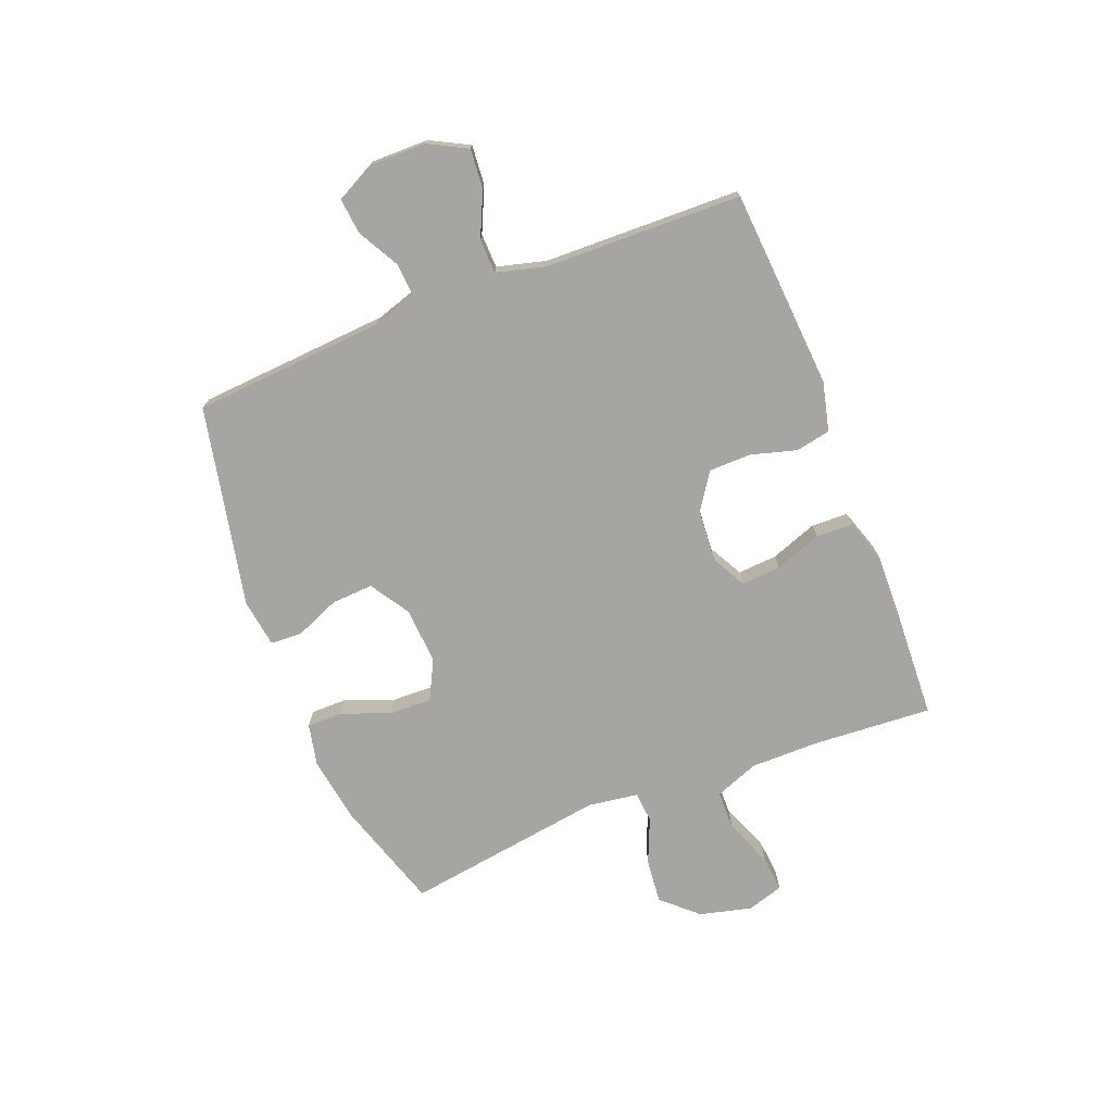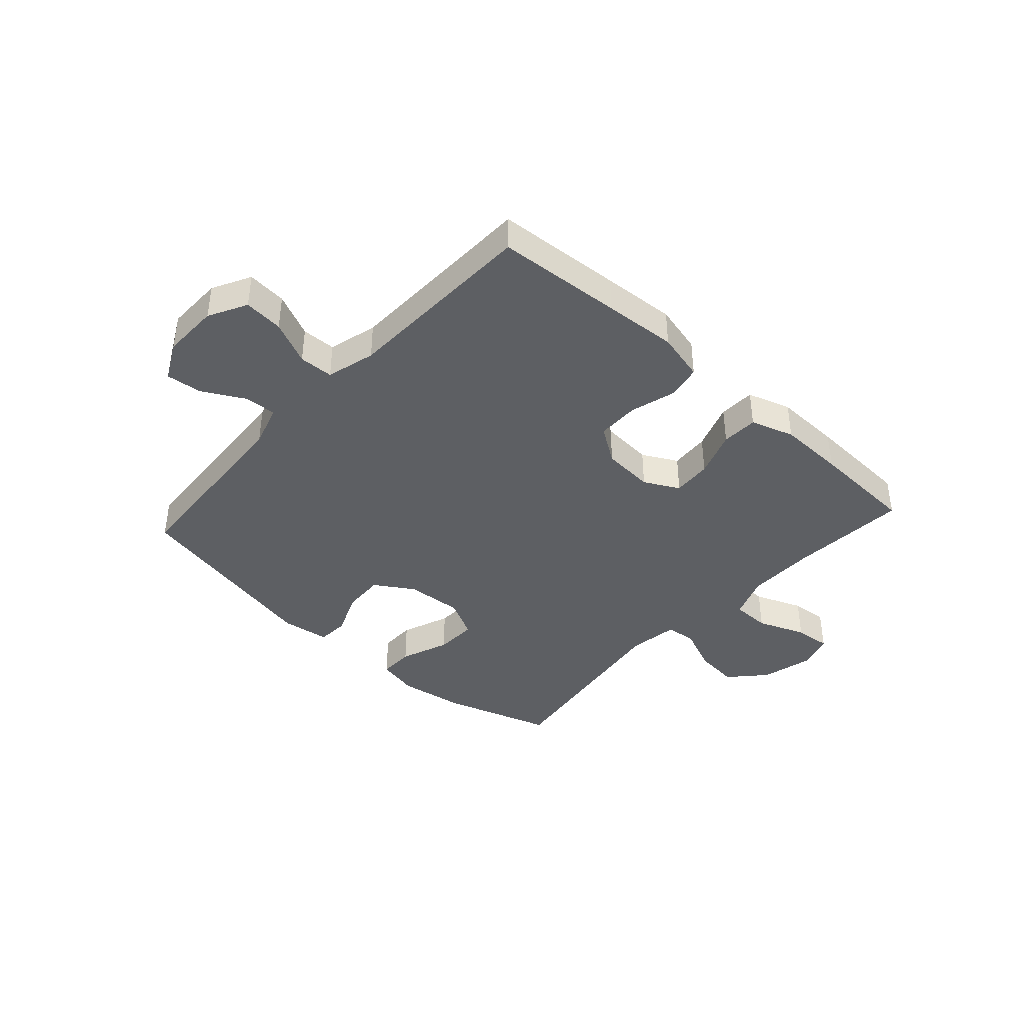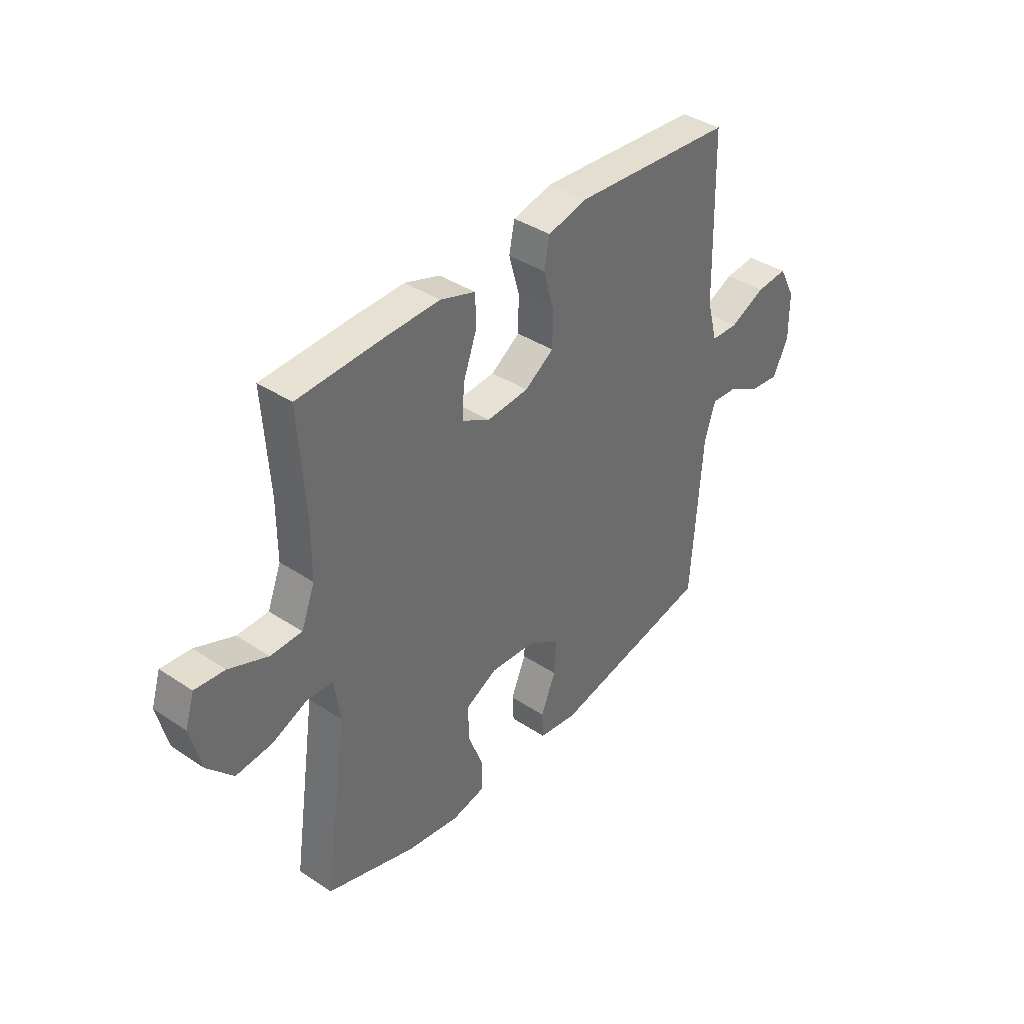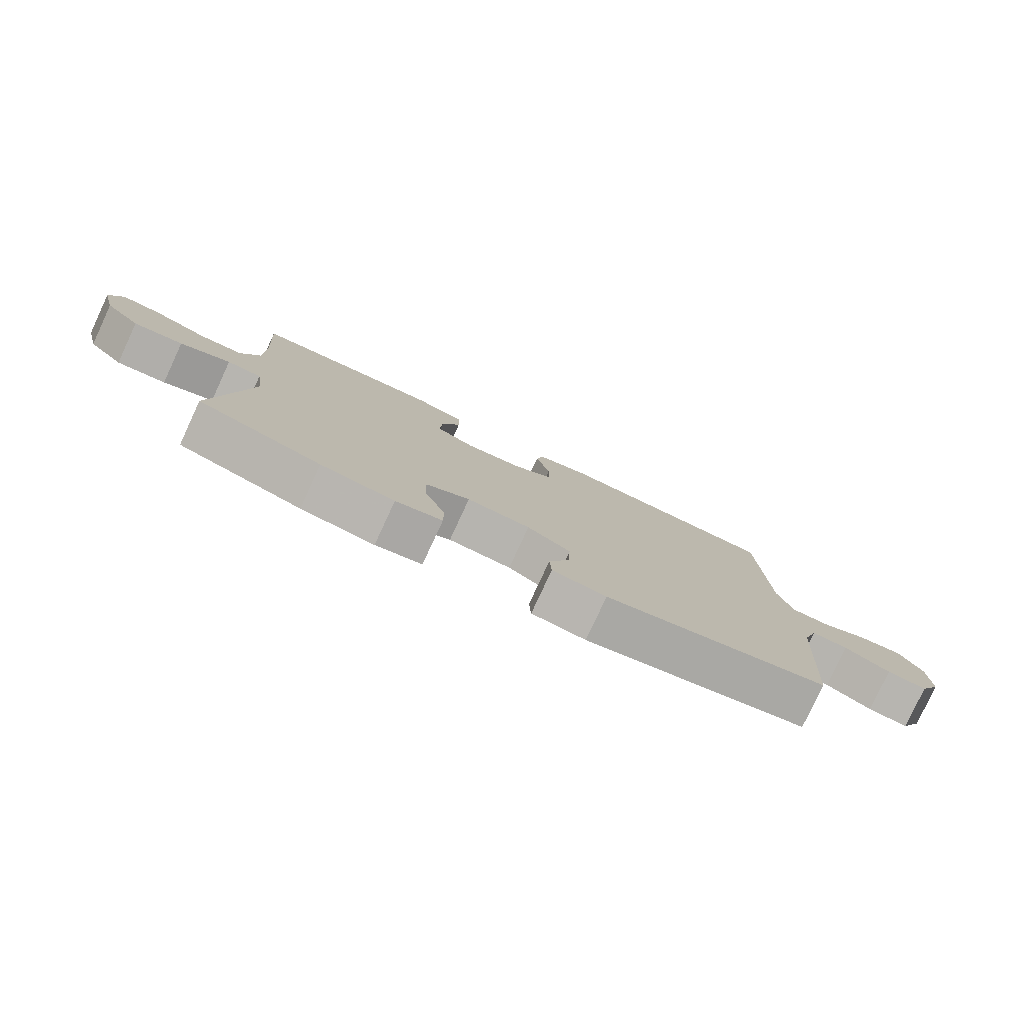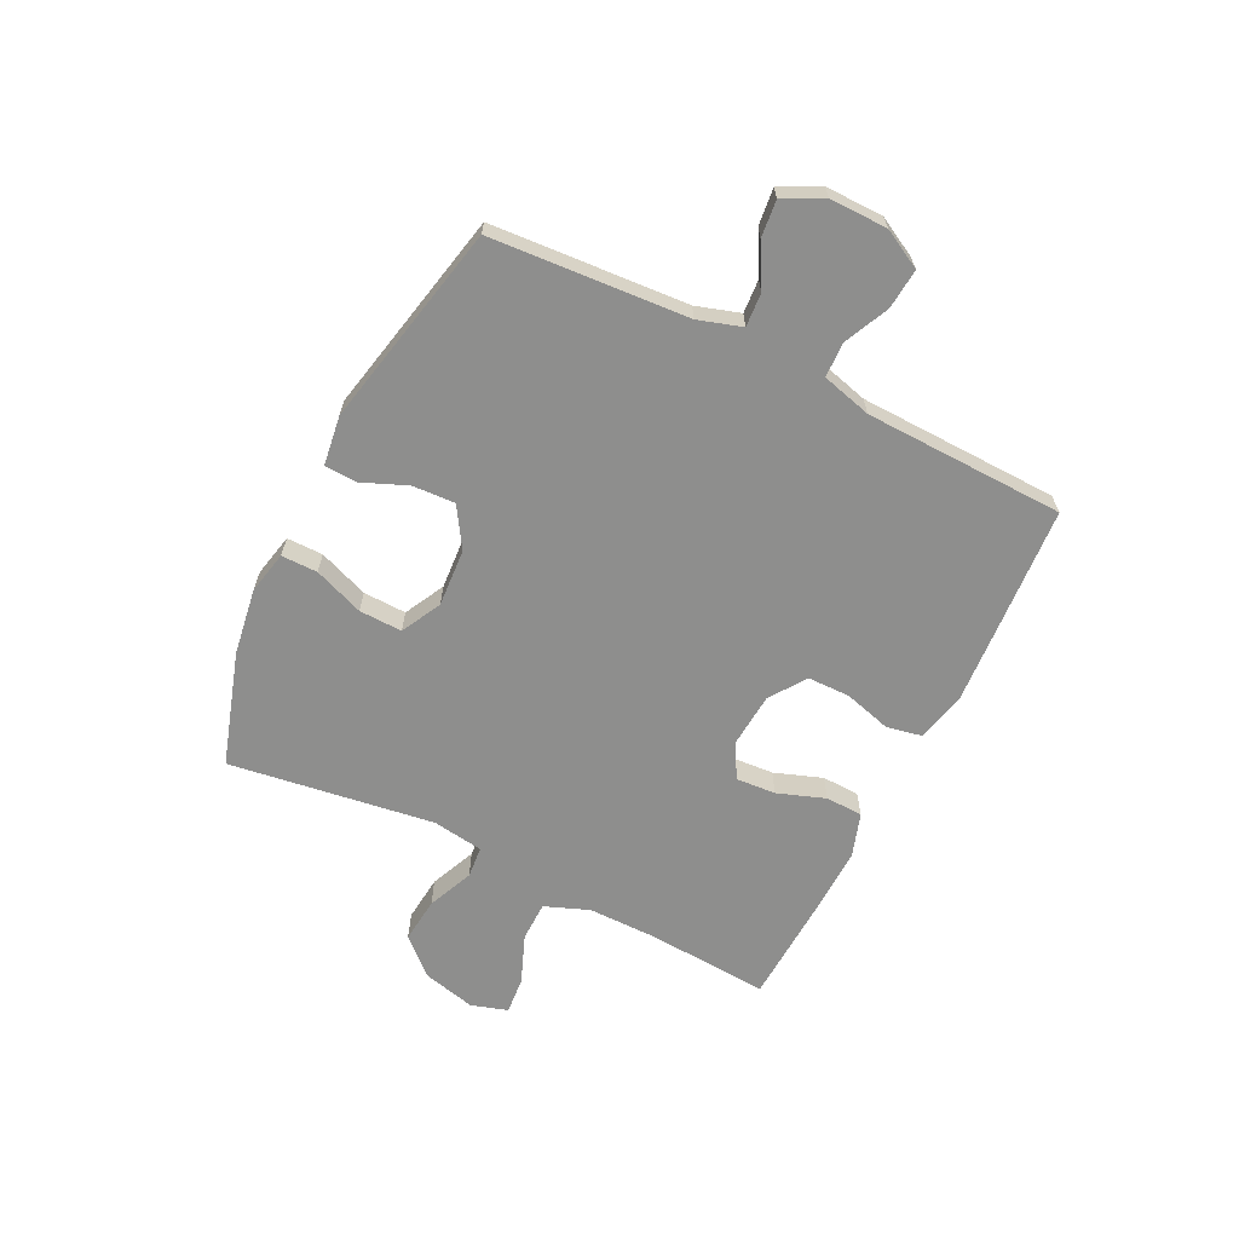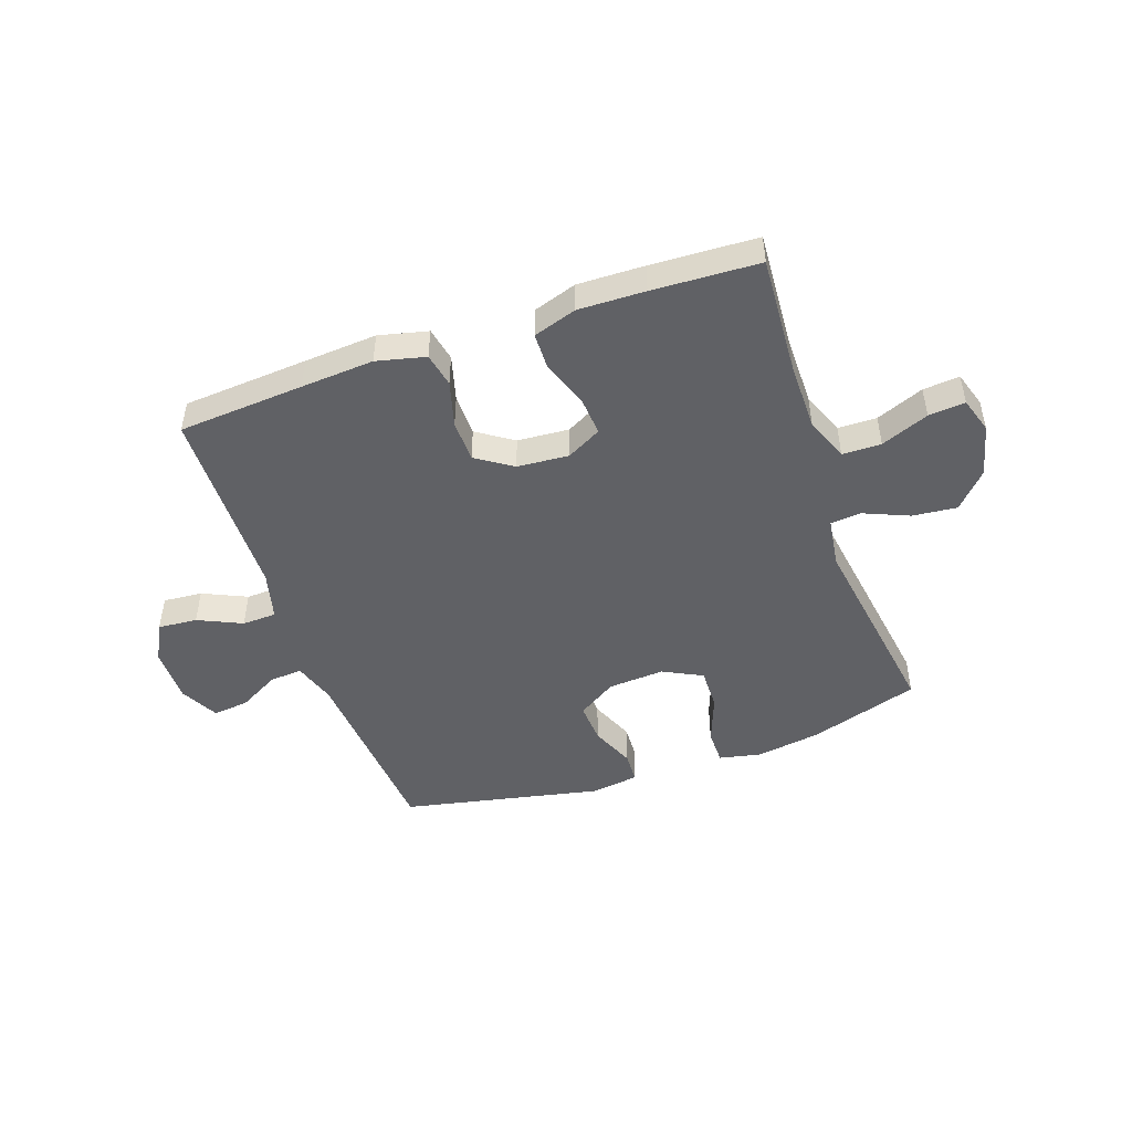
<metadata>
{"format":"obj","ext":"obj","renderer":"f3d","projection":"perspective","resolution":1024,"background":"white","views":[{"elev":-73.6,"azim":-68.5,"up":"+Y"},{"elev":-40.3,"azim":-42.3,"up":"+Y"},{"elev":38.8,"azim":129.8,"up":"+Z"},{"elev":-79.8,"azim":155.1,"up":"+Z"},{"elev":-64.8,"azim":-116.5,"up":"+Y"},{"elev":-47.6,"azim":19.3,"up":"+Y"}]}
</metadata>
<code>
v -0.5 0.07 -0.5
v -0.524 0.07 -0.158
v -0.548 0.07 -0.082
v -0.606 0.07 -0.086
v -0.679 0.07 -0.126
v -0.743 0.07 -0.133
v -0.778 0.07 -0.065
v -0.777 0.07 0.036
v -0.741 0.07 0.104
v -0.671 0.07 0.098
v -0.593 0.07 0.062
v -0.532 0.07 0.064
v -0.509 0.07 0.151
v -0.5 0.07 0.5
v -0.276 0.07 0.516
v -0.146 0.07 0.525
v -0.059 0.07 0.504
v -0.047 0.07 0.443
v -0.07 0.07 0.361
v -0.069 0.07 0.286
v -0.005 0.07 0.243
v 0.087 0.07 0.236
v 0.149 0.07 0.269
v 0.144 0.07 0.339
v 0.114 0.07 0.422
v 0.116 0.07 0.487
v 0.193 0.07 0.512
v 0.311 0.07 0.509
v 0.5 0.07 0.5
v 0.486 0.07 0.288
v 0.486 0.07 0.166
v 0.516 0.07 0.089
v 0.585 0.07 0.088
v 0.67 0.07 0.122
v 0.735 0.07 0.128
v 0.755 0.07 0.064
v 0.732 0.07 -0.029
v 0.675 0.07 -0.091
v 0.596 0.07 -0.083
v 0.516 0.07 -0.049
v 0.461 0.07 -0.054
v 0.448 0.07 -0.143
v 0.5 0.07 -0.5
v 0.304 0.07 -0.562
v 0.187 0.07 -0.58
v 0.113 0.07 -0.564
v 0.113 0.07 -0.501
v 0.146 0.07 -0.414
v 0.148 0.07 -0.339
v 0.078 0.07 -0.303
v -0.023 0.07 -0.31
v -0.092 0.07 -0.354
v -0.088 0.07 -0.428
v -0.055 0.07 -0.507
v -0.058 0.07 -0.563
v -0.144 0.07 -0.575
v -0.5 0 -0.5
v -0.524 0 -0.158
v -0.548 0 -0.082
v -0.606 0 -0.086
v -0.679 0 -0.126
v -0.743 0 -0.133
v -0.778 0 -0.065
v -0.777 0 0.036
v -0.741 0 0.104
v -0.671 0 0.098
v -0.593 0 0.062
v -0.532 0 0.064
v -0.509 0 0.151
v -0.5 0 0.5
v -0.276 0 0.516
v -0.146 0 0.525
v -0.059 0 0.504
v -0.047 0 0.443
v -0.07 0 0.361
v -0.069 0 0.286
v -0.005 0 0.243
v 0.087 0 0.236
v 0.149 0 0.269
v 0.144 0 0.339
v 0.114 0 0.422
v 0.116 0 0.487
v 0.193 0 0.512
v 0.311 0 0.509
v 0.5 0 0.5
v 0.486 0 0.288
v 0.486 0 0.166
v 0.516 0 0.089
v 0.585 0 0.088
v 0.67 0 0.122
v 0.735 0 0.128
v 0.755 0 0.064
v 0.732 0 -0.029
v 0.675 0 -0.091
v 0.596 0 -0.083
v 0.516 0 -0.049
v 0.461 0 -0.054
v 0.448 0 -0.143
v 0.5 0 -0.5
v 0.304 0 -0.562
v 0.187 0 -0.58
v 0.113 0 -0.564
v 0.113 0 -0.501
v 0.146 0 -0.414
v 0.148 0 -0.339
v 0.078 0 -0.303
v -0.023 0 -0.31
v -0.092 0 -0.354
v -0.088 0 -0.428
v -0.055 0 -0.507
v -0.058 0 -0.563
v -0.144 0 -0.575
f 56 1 2
f 55 56 2
f 54 55 2
f 53 54 2
f 52 53 2 3
f 51 52 3
f 50 51 3
f 46 47 48
f 45 46 48
f 44 45 48
f 43 44 48
f 42 43 48
f 41 42 48 49
f 38 39 40
f 37 38 40
f 36 37 40
f 35 36 40
f 34 35 40
f 33 34 40
f 32 33 40 41
f 41 49 50
f 32 41 50
f 31 32 50
f 28 29 30
f 27 28 30
f 26 27 30
f 25 26 30
f 24 25 30
f 23 24 30 31
f 17 18 19
f 16 17 19
f 15 16 19
f 14 15 19
f 13 14 19
f 12 13 19 20
f 9 10 11
f 8 9 11
f 7 8 11
f 6 7 11
f 5 6 11
f 4 5 11
f 3 4 11 12
f 12 20 21
f 3 12 21
f 50 3 21
f 22 23 31 50
f 21 22 50
f 58 57 112
f 58 112 111
f 58 111 110
f 58 110 109
f 59 58 109 108
f 59 108 107
f 59 107 106
f 104 103 102
f 104 102 101
f 104 101 100
f 104 100 99
f 104 99 98
f 105 104 98 97
f 96 95 94
f 96 94 93
f 96 93 92
f 96 92 91
f 96 91 90
f 96 90 89
f 97 96 89 88
f 106 105 97
f 106 97 88
f 106 88 87
f 86 85 84
f 86 84 83
f 86 83 82
f 86 82 81
f 86 81 80
f 87 86 80 79
f 75 74 73
f 75 73 72
f 75 72 71
f 75 71 70
f 75 70 69
f 76 75 69 68
f 67 66 65
f 67 65 64
f 67 64 63
f 67 63 62
f 67 62 61
f 67 61 60
f 68 67 60 59
f 77 76 68
f 77 68 59
f 77 59 106
f 106 87 79 78
f 106 78 77
f 1 57 58 2
f 2 58 59 3
f 3 59 60 4
f 4 60 61 5
f 5 61 62 6
f 6 62 63 7
f 7 63 64 8
f 8 64 65 9
f 9 65 66 10
f 10 66 67 11
f 11 67 68 12
f 12 68 69 13
f 13 69 70 14
f 14 70 71 15
f 15 71 72 16
f 16 72 73 17
f 17 73 74 18
f 18 74 75 19
f 19 75 76 20
f 20 76 77 21
f 21 77 78 22
f 22 78 79 23
f 23 79 80 24
f 24 80 81 25
f 25 81 82 26
f 26 82 83 27
f 27 83 84 28
f 28 84 85 29
f 29 85 86 30
f 30 86 87 31
f 31 87 88 32
f 32 88 89 33
f 33 89 90 34
f 34 90 91 35
f 35 91 92 36
f 36 92 93 37
f 37 93 94 38
f 38 94 95 39
f 39 95 96 40
f 40 96 97 41
f 41 97 98 42
f 42 98 99 43
f 43 99 100 44
f 44 100 101 45
f 45 101 102 46
f 46 102 103 47
f 47 103 104 48
f 48 104 105 49
f 49 105 106 50
f 50 106 107 51
f 51 107 108 52
f 52 108 109 53
f 53 109 110 54
f 54 110 111 55
f 55 111 112 56
f 56 112 57 1

</code>
